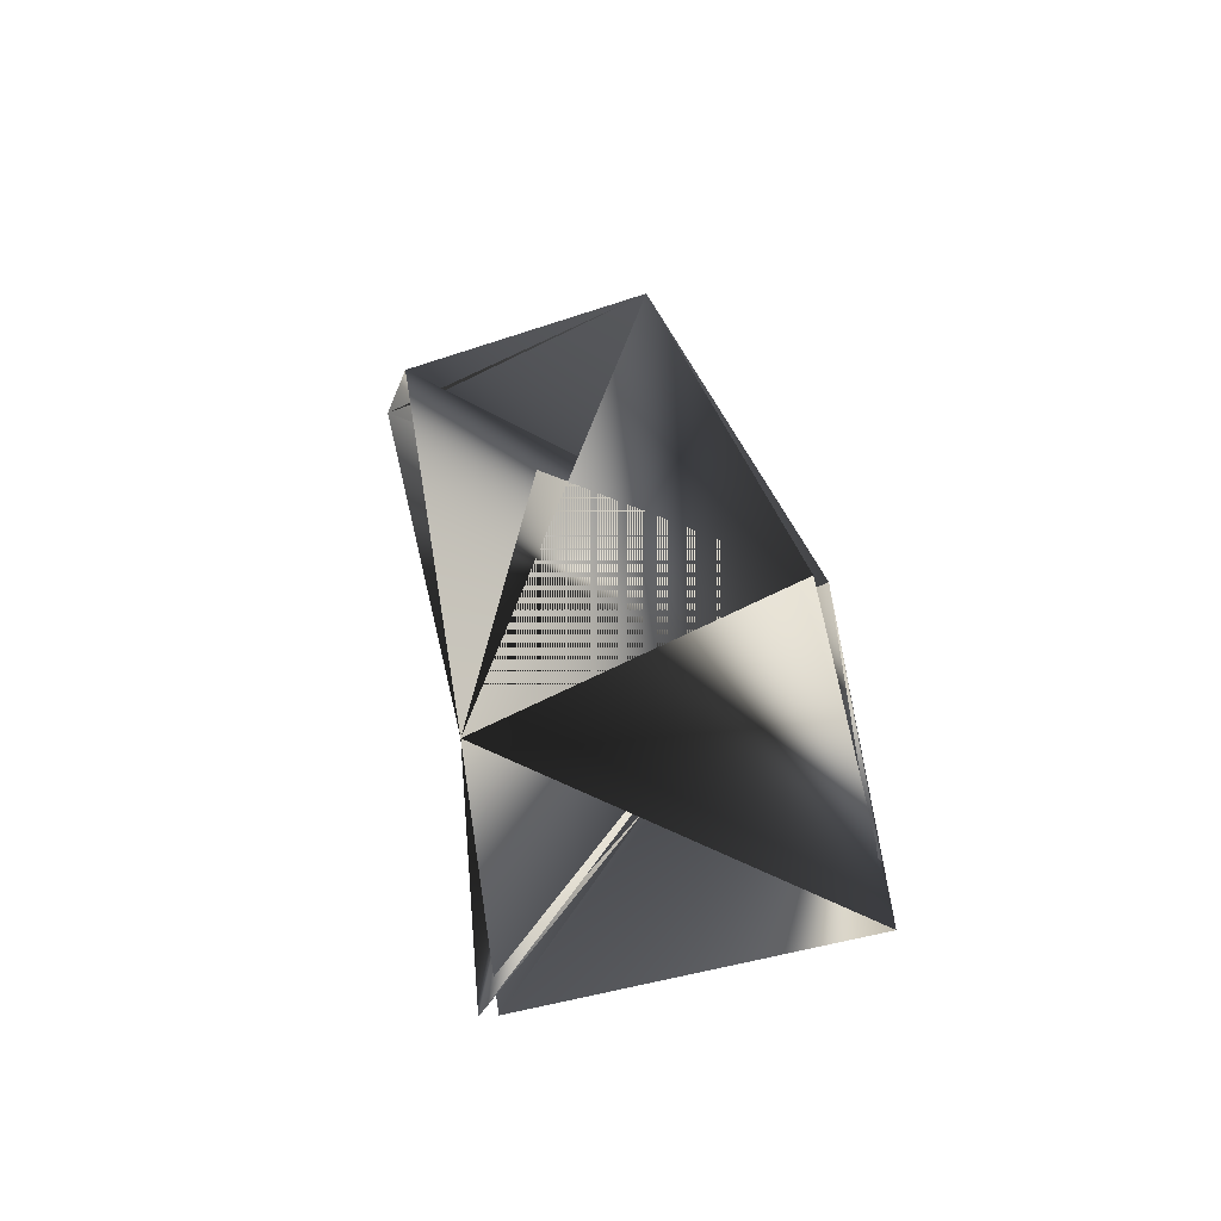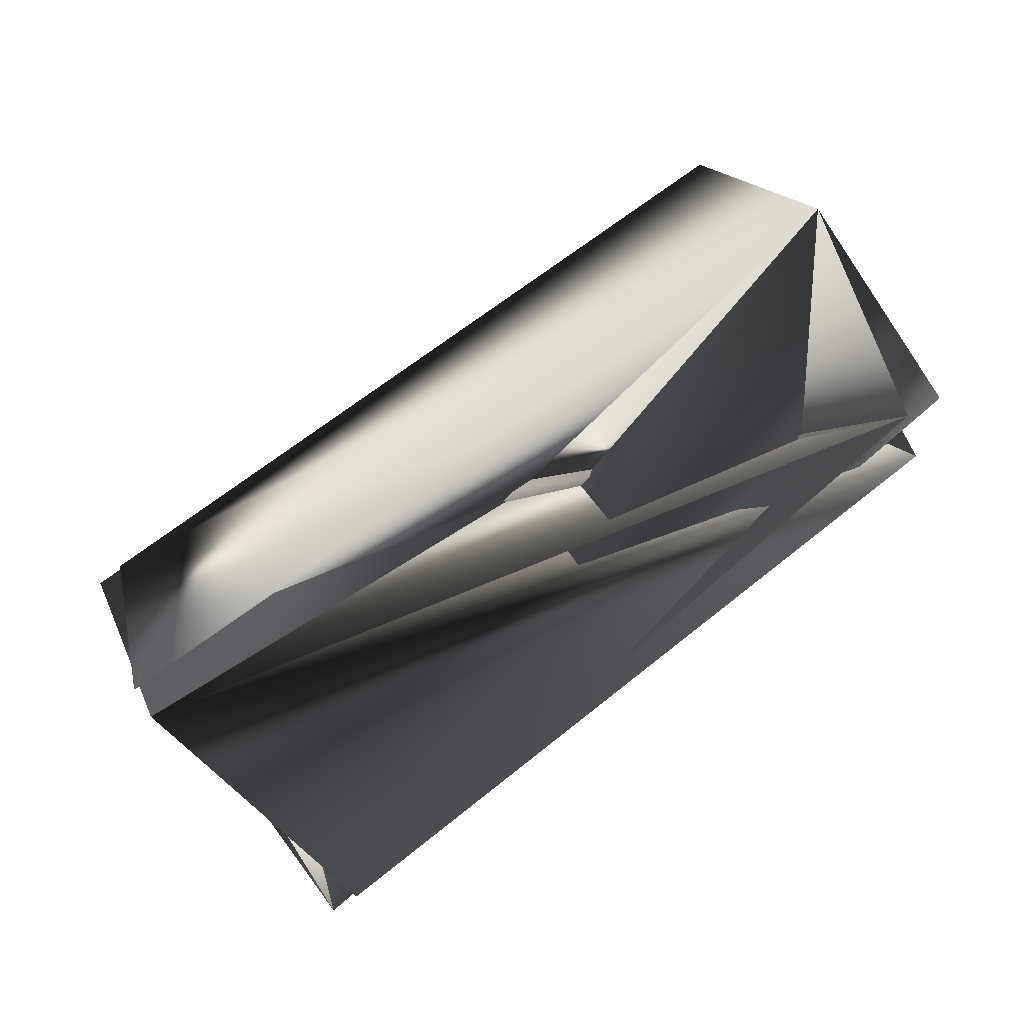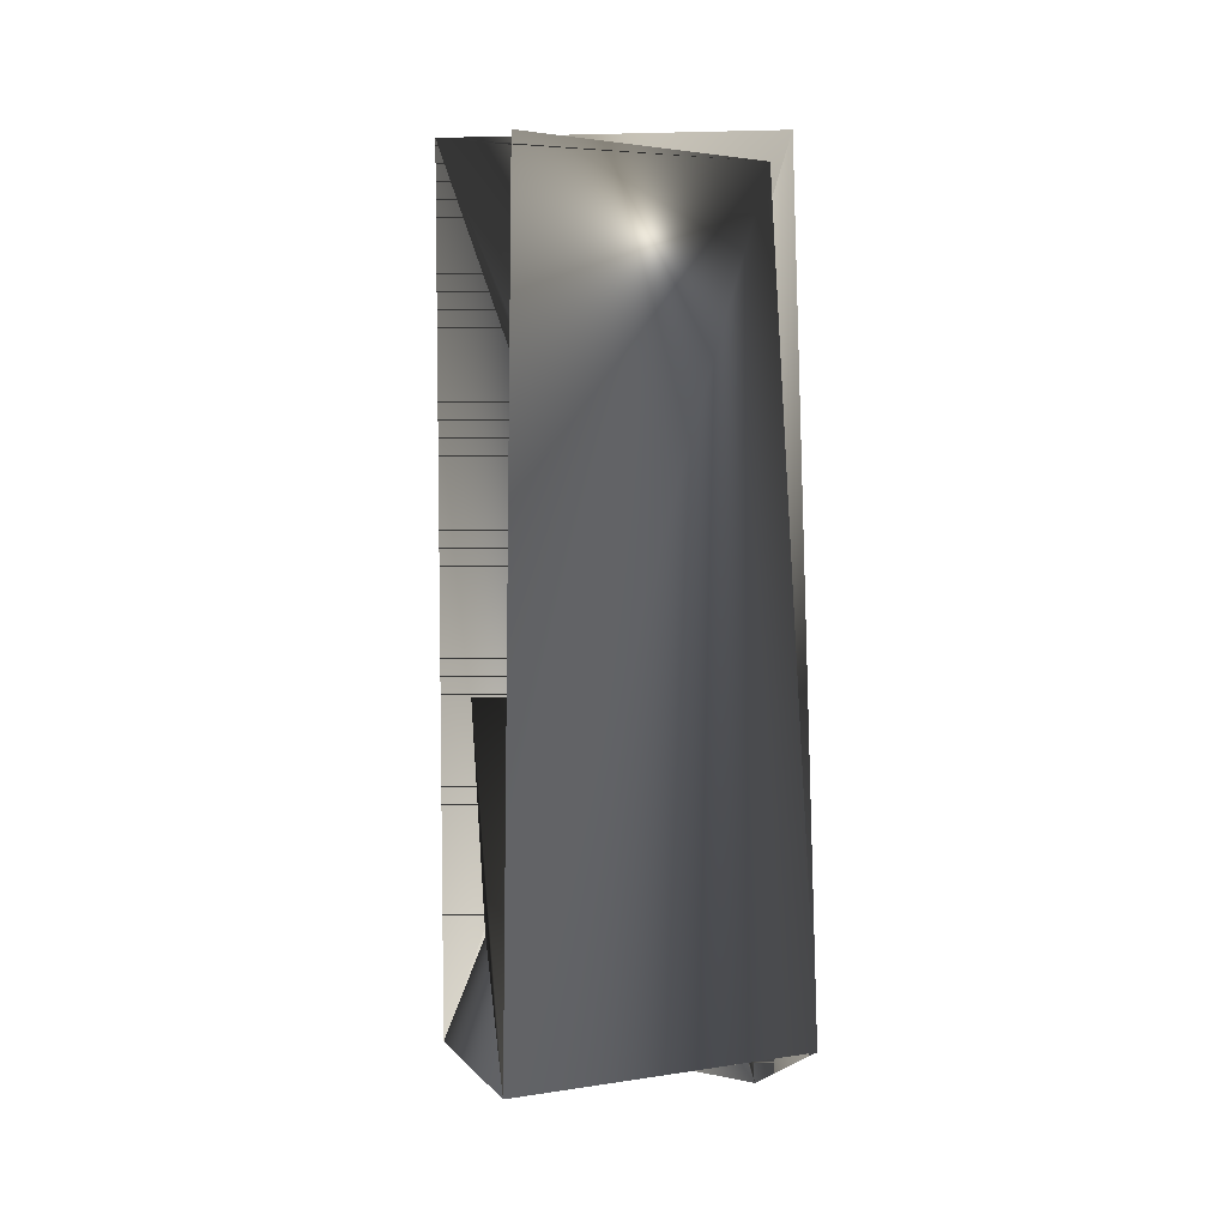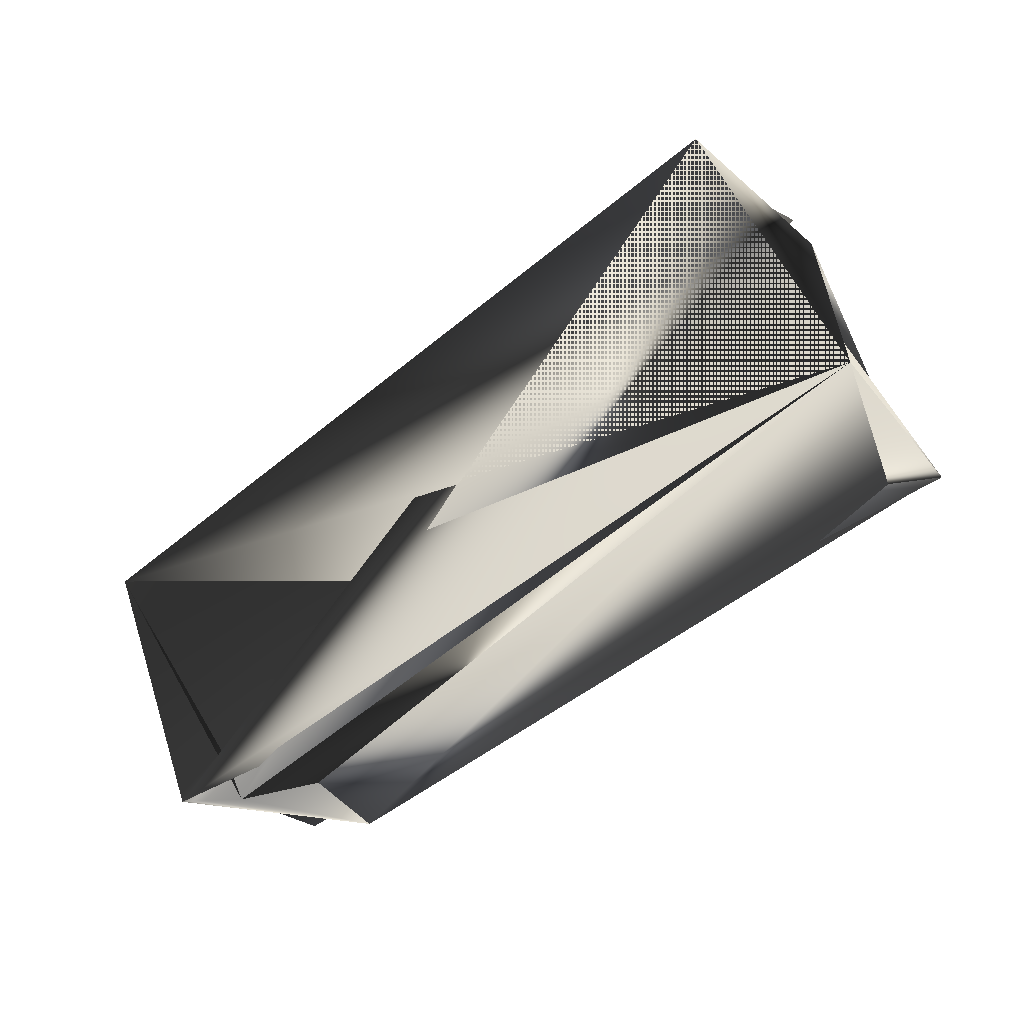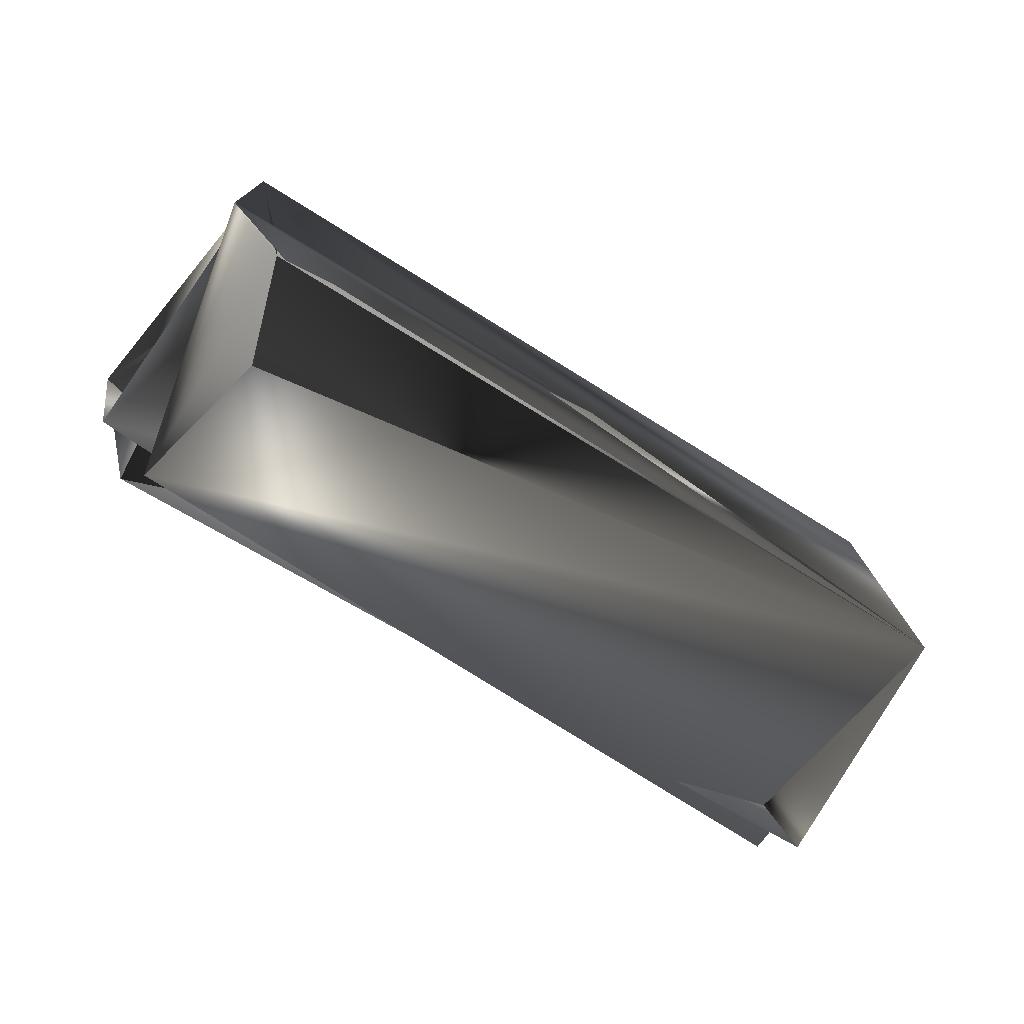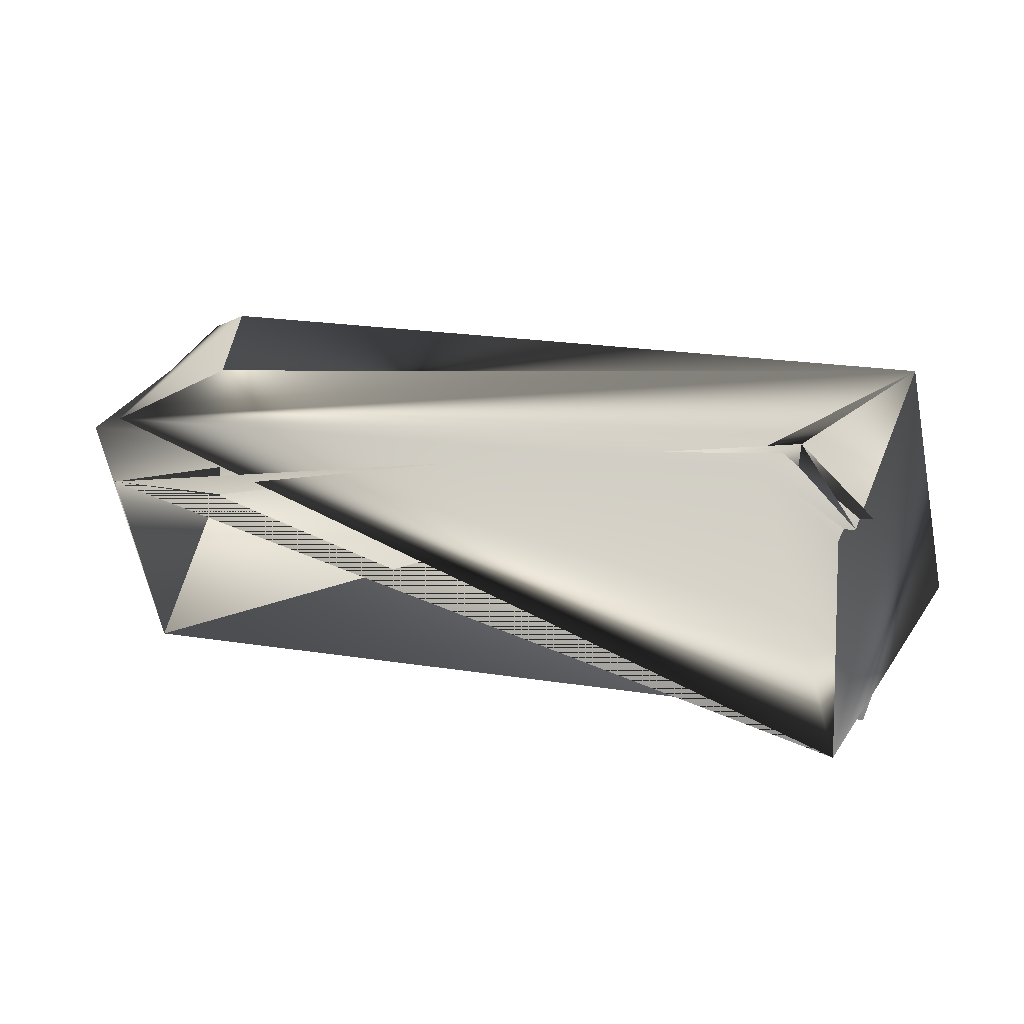
<metadata>
{"format":"obj","ext":"obj","renderer":"f3d","projection":"perspective","resolution":1024,"background":"white","views":[{"elev":-6.7,"azim":110.3,"up":"+Z"},{"elev":-36.4,"azim":-128.6,"up":"+Z"},{"elev":59.8,"azim":-59.9,"up":"+Y"},{"elev":-18.8,"azim":63.0,"up":"+Y"},{"elev":-2.4,"azim":8.2,"up":"+Z"},{"elev":-76.5,"azim":29.7,"up":"+Z"}]}
</metadata>
<code>
v 0.1629 0.3667 0.1644
v -0.02875 0.3465 0.4052
v 0.2087 0.3809 0.2354
v 0.1681 0.466 0.2762
v -0.06232 0.2856 0.2935
v 0.1823 0.466 0.2762
v -0.01656 0.2615 0.3822
v 0.1365 0.471 0.2052
v -0.04812 0.2664 0.2935
v -0.00236 0.2615 0.3644
v -0.08871 0.3515 0.3343
v 0.1487 0.3667 0.1644
v 0.1223 0.471 0.1874
v -0.06232 0.2664 0.3113
f 1 2 3
f 1 4 2
f 1 5 2
f 1 3 2
f 1 2 6
f 1 2 4
f 1 6 5
f 7 2 8
f 7 9 3
f 7 4 8
f 7 10 9
f 7 3 4
f 7 8 10
f 7 8 2
f 2 11 6
f 2 11 8
f 2 8 11
f 2 6 12
f 2 12 11
f 2 4 3
f 2 3 12
f 2 12 3
f 9 10 13
f 9 13 12
f 9 12 3
f 14 10 2
f 14 3 10
f 14 11 12
f 14 2 6
f 14 6 11
f 14 12 3
f 4 5 2
f 4 3 12
f 4 3 5
f 4 13 3
f 4 2 3
f 4 12 13
f 4 11 8
f 4 2 11
f 5 13 6
f 5 11 2
f 5 6 13
f 5 6 11
f 5 3 2
f 10 3 13
f 10 11 6
f 10 8 11
f 10 6 3
f 10 3 13
f 10 13 2
f 3 6 13
f 3 12 6
f 3 6 2
f 13 6 2

</code>
